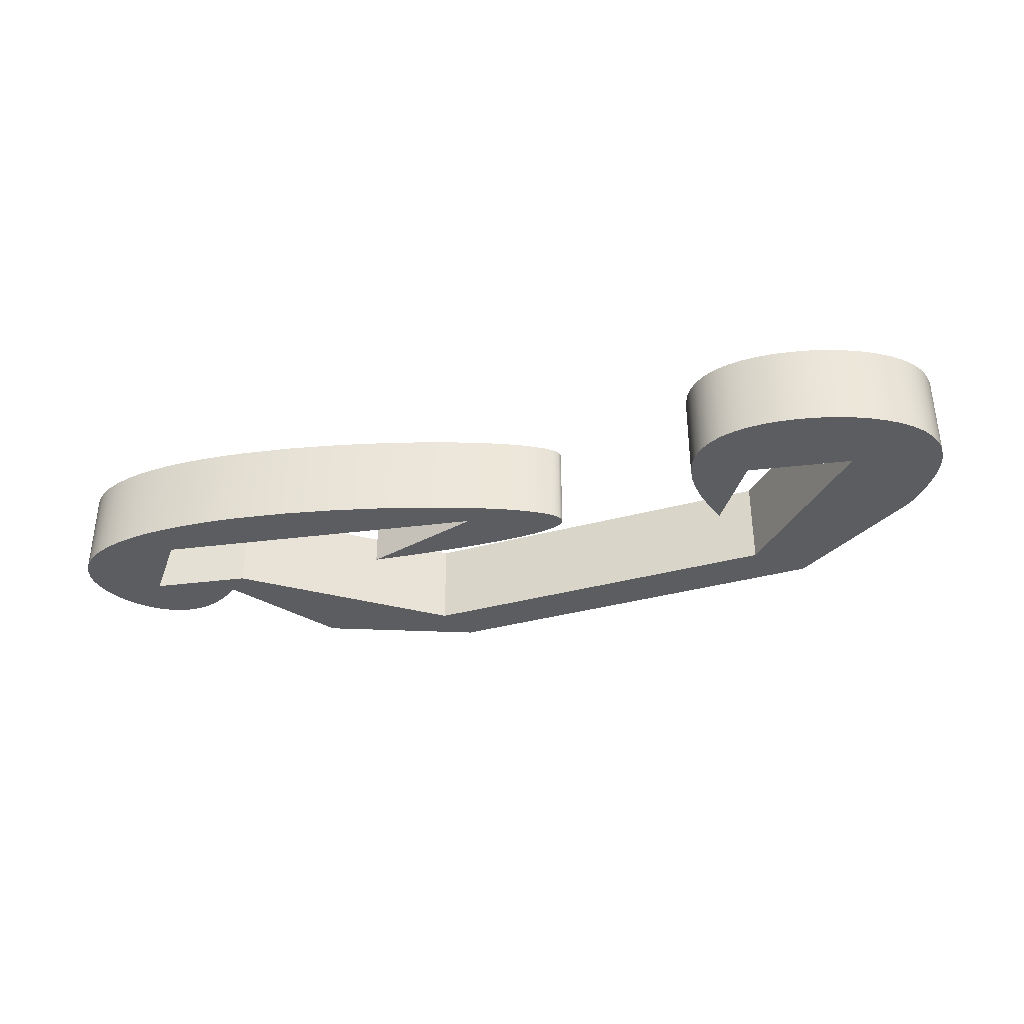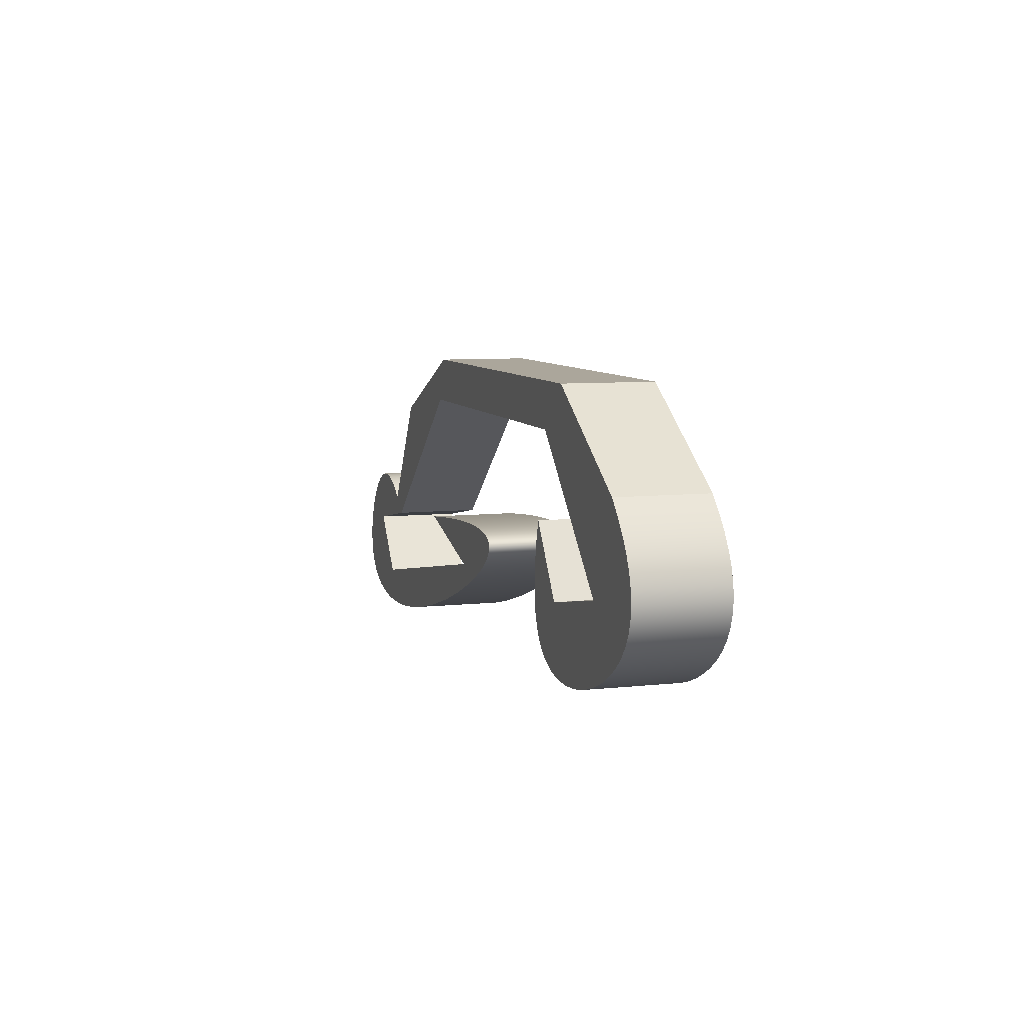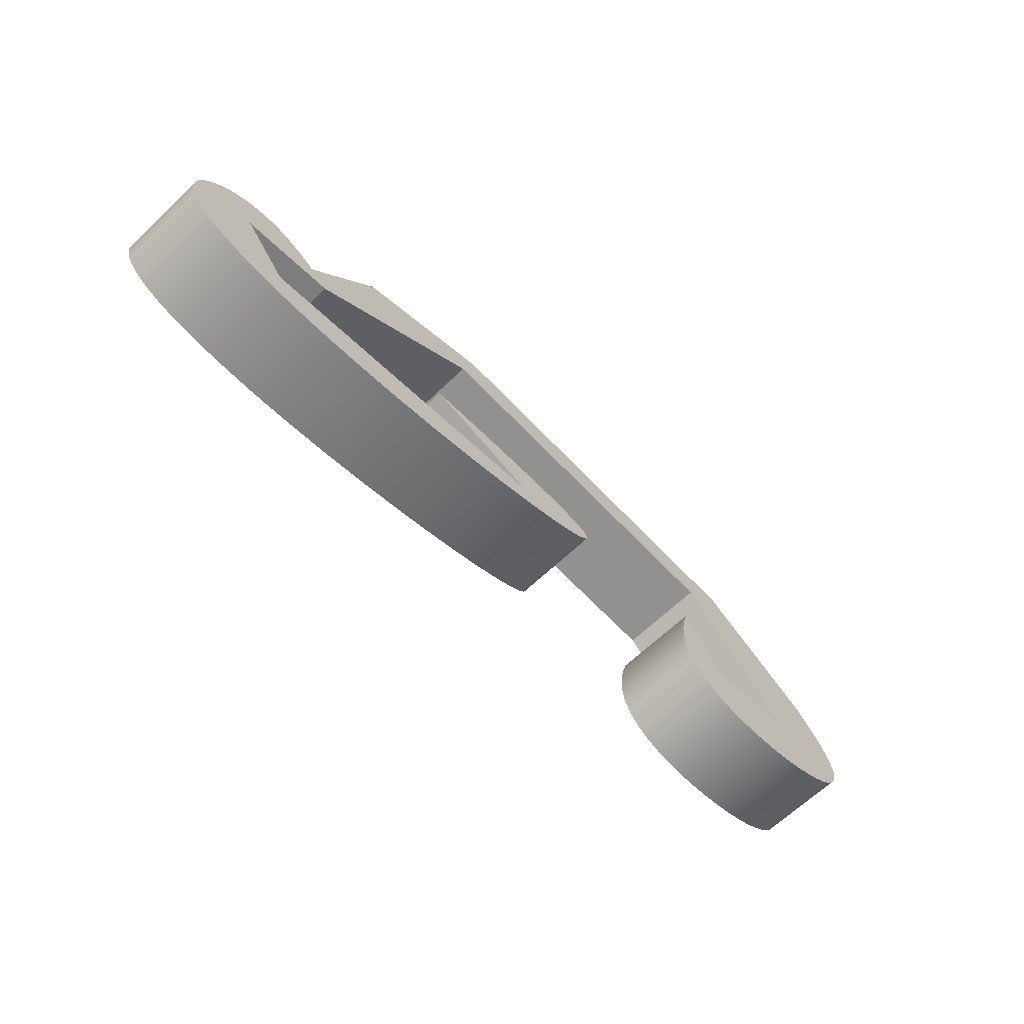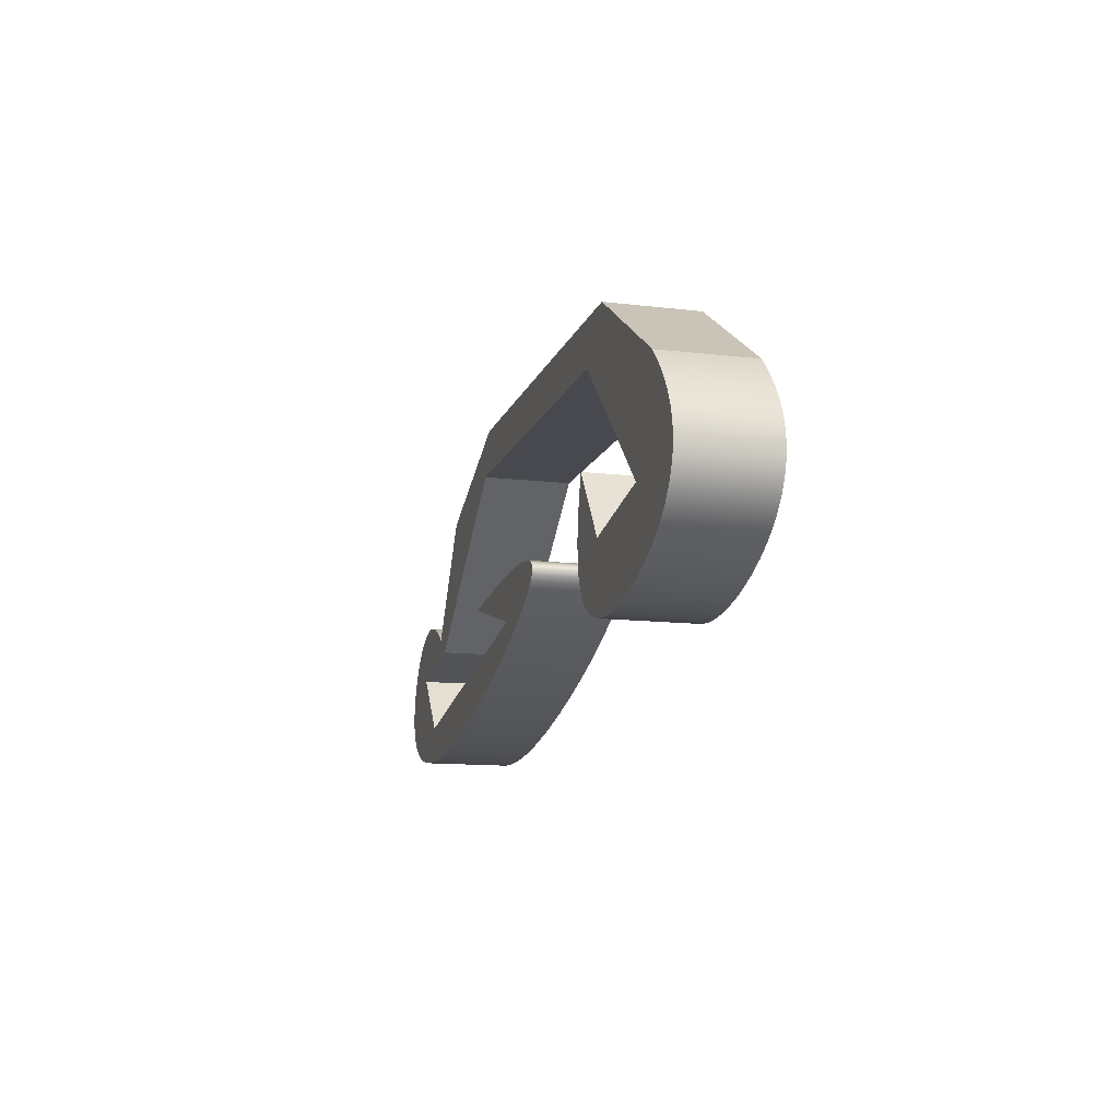
<metadata>
{"format":"obj","ext":"obj","renderer":"f3d","projection":"perspective","resolution":1024,"background":"white","views":[{"elev":-36.1,"azim":-160.3,"up":"+Y"},{"elev":7.9,"azim":-107.0,"up":"+Z"},{"elev":-66.1,"azim":133.6,"up":"+Z"},{"elev":-12.6,"azim":-105.5,"up":"+Z"}]}
</metadata>
<code>
v 135.1 60 180.5
v 150 60 190
v 150 70 190
v 135.1 70 180.5
v 157.2 60 175.4
v 157.8 60 173
v 158.3 60 170.8
v 158.4 60 168.8
v 158.4 60 167
v 158.1 60 165.4
v 157.6 60 164
v 156.8 60 162.9
v 155.9 60 161.9
v 154.7 60 161.1
v 153.3 60 160.5
v 151.7 60 160.1
v 150 60 159.9
v 148.1 60 159.9
v 146.2 60 160
v 144.2 60 160.3
v 142.2 60 160.8
v 140.2 60 161.4
v 138.3 60 162.1
v 136.6 60 163
v 134.9 60 163.9
v 133.5 60 165
v 132.2 60 166.1
v 131.2 60 167.3
v 130.5 60 168.6
v 130.1 60 169.9
v 129.9 60 171.3
v 130 60 172.7
v 130.4 60 174.2
v 131.2 60 175.7
v 132.2 60 177.3
v 133.5 60 178.9
v 135.1 60 180.5
v 135.1 70 180.5
v 133.5 70 178.9
v 132.2 70 177.3
v 131.2 70 175.7
v 130.4 70 174.2
v 130 70 172.7
v 129.9 70 171.3
v 130.1 70 169.9
v 130.5 70 168.6
v 131.2 70 167.3
v 132.2 70 166.1
v 133.5 70 165
v 134.9 70 163.9
v 136.6 70 163
v 138.3 70 162.1
v 140.2 70 161.4
v 142.2 70 160.8
v 144.2 70 160.3
v 146.2 70 160
v 148.1 70 159.9
v 150 70 159.9
v 151.7 70 160.1
v 153.3 70 160.5
v 154.7 70 161.1
v 155.9 70 161.9
v 156.8 70 162.9
v 157.6 70 164
v 158.1 70 165.4
v 158.4 70 167
v 158.4 70 168.8
v 158.3 70 170.8
v 157.8 70 173
v 157.2 70 175.4
v 151.9 60 167.7
v 157.2 60 175.4
v 157.2 70 175.4
v 151.9 70 167.7
v 140 60 170
v 151.9 60 167.7
v 151.9 70 167.7
v 140 70 170
v 155 60 185
v 140 60 170
v 140 70 170
v 155 70 185
v 196.7 60 185
v 155 60 185
v 155 70 185
v 196.7 70 185
v 217.7 60 168.1
v 196.7 60 185
v 196.7 70 185
v 217.7 70 168.1
v 228.6 60 166.1
v 217.7 60 168.1
v 217.7 70 168.1
v 228.6 70 166.1
v 223.1 60 159.4
v 228.6 60 166.1
v 228.6 70 166.1
v 223.1 70 159.4
v 186.2 60 166.1
v 223.1 60 159.4
v 223.1 70 159.4
v 186.2 70 166.1
v 200 60 170
v 186.2 60 166.1
v 186.2 70 166.1
v 200 70 170
v 220 60 170
v 221.1 60 170.8
v 222.2 60 171.4
v 223.3 60 171.9
v 224.4 60 172.3
v 225.5 60 172.4
v 226.6 60 172.5
v 227.6 60 172.3
v 228.6 60 172.1
v 229.7 60 171.7
v 230.6 60 171.1
v 231.6 60 170.4
v 232.5 60 169.7
v 233.3 60 168.8
v 234 60 167.8
v 234.6 60 166.8
v 235.2 60 165.7
v 235.6 60 164.6
v 235.8 60 163.4
v 235.9 60 162.3
v 235.7 60 161.2
v 235.4 60 160.2
v 234.9 60 159.2
v 234.1 60 158.3
v 233.1 60 157.5
v 231.9 60 156.9
v 230.5 60 156.3
v 228.8 60 155.8
v 227 60 155.5
v 224.9 60 155.3
v 222.7 60 155.3
v 220.2 60 155.3
v 217.7 60 155.5
v 215 60 155.8
v 212.2 60 156.2
v 206.5 60 157.2
v 200.6 60 158.6
v 194.9 60 160.2
v 192.2 60 161.1
v 189.6 60 162
v 187.1 60 162.9
v 184.9 60 163.8
v 182.8 60 164.7
v 180.9 60 165.5
v 179.3 60 166.4
v 177.9 60 167.1
v 176.8 60 167.9
v 176 60 168.6
v 175.5 60 169.2
v 175.4 60 169.7
v 175.5 60 170.2
v 176 60 170.6
v 176.9 60 170.9
v 178 60 171.2
v 179.6 60 171.3
v 181.4 60 171.4
v 183.7 60 171.4
v 186.2 60 171.3
v 189.2 60 171.1
v 192.4 60 170.8
v 196 60 170.4
v 200 60 170
v 200 70 170
v 196 70 170.4
v 192.4 70 170.8
v 189.2 70 171.1
v 186.2 70 171.3
v 183.7 70 171.4
v 181.4 70 171.4
v 179.6 70 171.3
v 178 70 171.2
v 176.9 70 170.9
v 176 70 170.6
v 175.5 70 170.2
v 175.4 70 169.7
v 175.5 70 169.2
v 176 70 168.6
v 176.8 70 167.9
v 177.9 70 167.1
v 179.3 70 166.4
v 180.9 70 165.5
v 182.8 70 164.7
v 184.9 70 163.8
v 187.1 70 162.9
v 189.6 70 162
v 192.2 70 161.1
v 194.9 70 160.2
v 200.6 70 158.6
v 206.5 70 157.2
v 212.2 70 156.2
v 215 70 155.8
v 217.7 70 155.5
v 220.2 70 155.3
v 222.7 70 155.3
v 224.9 70 155.3
v 227 70 155.5
v 228.8 70 155.8
v 230.5 70 156.3
v 231.9 70 156.9
v 233.1 70 157.5
v 234.1 70 158.3
v 234.9 70 159.2
v 235.4 70 160.2
v 235.7 70 161.2
v 235.9 70 162.3
v 235.8 70 163.4
v 235.6 70 164.6
v 235.2 70 165.7
v 234.6 70 166.8
v 234 70 167.8
v 233.3 70 168.8
v 232.5 70 169.7
v 231.6 70 170.4
v 230.6 70 171.1
v 229.7 70 171.7
v 228.6 70 172.1
v 227.6 70 172.3
v 226.6 70 172.5
v 225.5 70 172.4
v 224.4 70 172.3
v 223.3 70 171.9
v 222.2 70 171.4
v 221.1 70 170.8
v 220 70 170
v 211.8 60 182.8
v 220 60 170
v 220 70 170
v 211.8 70 182.8
v 195 60 190
v 211.8 60 182.8
v 211.8 70 182.8
v 195 70 190
v 150 60 190
v 195 60 190
v 195 70 190
v 150 70 190
v 150 70 190
v 195 70 190
v 211.8 70 182.8
v 220 70 170
v 221.1 70 170.8
v 222.2 70 171.4
v 223.3 70 171.9
v 224.4 70 172.3
v 225.5 70 172.4
v 226.6 70 172.5
v 227.6 70 172.3
v 228.6 70 172.1
v 229.7 70 171.7
v 230.6 70 171.1
v 231.6 70 170.4
v 232.5 70 169.7
v 233.3 70 168.8
v 234 70 167.8
v 234.6 70 166.8
v 235.2 70 165.7
v 235.6 70 164.6
v 235.8 70 163.4
v 235.9 70 162.3
v 235.7 70 161.2
v 235.4 70 160.2
v 234.9 70 159.2
v 234.1 70 158.3
v 233.1 70 157.5
v 231.9 70 156.9
v 230.5 70 156.3
v 228.8 70 155.8
v 227 70 155.5
v 224.9 70 155.3
v 222.7 70 155.3
v 220.2 70 155.3
v 217.7 70 155.5
v 215 70 155.8
v 212.2 70 156.2
v 206.5 70 157.2
v 200.6 70 158.6
v 194.9 70 160.2
v 192.2 70 161.1
v 189.6 70 162
v 187.1 70 162.9
v 184.9 70 163.8
v 182.8 70 164.7
v 180.9 70 165.5
v 179.3 70 166.4
v 177.9 70 167.1
v 176.8 70 167.9
v 176 70 168.6
v 175.5 70 169.2
v 175.4 70 169.7
v 175.5 70 170.2
v 176 70 170.6
v 176.9 70 170.9
v 178 70 171.2
v 179.6 70 171.3
v 181.4 70 171.4
v 183.7 70 171.4
v 186.2 70 171.3
v 189.2 70 171.1
v 192.4 70 170.8
v 196 70 170.4
v 200 70 170
v 186.2 70 166.1
v 223.1 70 159.4
v 228.6 70 166.1
v 217.7 70 168.1
v 196.7 70 185
v 155 70 185
v 140 70 170
v 151.9 70 167.7
v 157.2 70 175.4
v 157.8 70 173
v 158.3 70 170.8
v 158.4 70 168.8
v 158.4 70 167
v 158.1 70 165.4
v 157.6 70 164
v 156.8 70 162.9
v 155.9 70 161.9
v 154.7 70 161.1
v 153.3 70 160.5
v 151.7 70 160.1
v 150 70 159.9
v 148.1 70 159.9
v 146.2 70 160
v 144.2 70 160.3
v 142.2 70 160.8
v 140.2 70 161.4
v 138.3 70 162.1
v 136.6 70 163
v 134.9 70 163.9
v 133.5 70 165
v 132.2 70 166.1
v 131.2 70 167.3
v 130.5 70 168.6
v 130.1 70 169.9
v 129.9 70 171.3
v 130 70 172.7
v 130.4 70 174.2
v 131.2 70 175.7
v 132.2 70 177.3
v 133.5 70 178.9
v 135.1 70 180.5
v 195 60 190
v 150 60 190
v 135.1 60 180.5
v 133.5 60 178.9
v 132.2 60 177.3
v 131.2 60 175.7
v 130.4 60 174.2
v 130 60 172.7
v 129.9 60 171.3
v 130.1 60 169.9
v 130.5 60 168.6
v 131.2 60 167.3
v 132.2 60 166.1
v 133.5 60 165
v 134.9 60 163.9
v 136.6 60 163
v 138.3 60 162.1
v 140.2 60 161.4
v 142.2 60 160.8
v 144.2 60 160.3
v 146.2 60 160
v 148.1 60 159.9
v 150 60 159.9
v 151.7 60 160.1
v 153.3 60 160.5
v 154.7 60 161.1
v 155.9 60 161.9
v 156.8 60 162.9
v 157.6 60 164
v 158.1 60 165.4
v 158.4 60 167
v 158.4 60 168.8
v 158.3 60 170.8
v 157.8 60 173
v 157.2 60 175.4
v 151.9 60 167.7
v 140 60 170
v 155 60 185
v 196.7 60 185
v 217.7 60 168.1
v 228.6 60 166.1
v 223.1 60 159.4
v 186.2 60 166.1
v 200 60 170
v 196 60 170.4
v 192.4 60 170.8
v 189.2 60 171.1
v 186.2 60 171.3
v 183.7 60 171.4
v 181.4 60 171.4
v 179.6 60 171.3
v 178 60 171.2
v 176.9 60 170.9
v 176 60 170.6
v 175.5 60 170.2
v 175.4 60 169.7
v 175.5 60 169.2
v 176 60 168.6
v 176.8 60 167.9
v 177.9 60 167.1
v 179.3 60 166.4
v 180.9 60 165.5
v 182.8 60 164.7
v 184.9 60 163.8
v 187.1 60 162.9
v 189.6 60 162
v 192.2 60 161.1
v 194.9 60 160.2
v 200.6 60 158.6
v 206.5 60 157.2
v 212.2 60 156.2
v 215 60 155.8
v 217.7 60 155.5
v 220.2 60 155.3
v 222.7 60 155.3
v 224.9 60 155.3
v 227 60 155.5
v 228.8 60 155.8
v 230.5 60 156.3
v 231.9 60 156.9
v 233.1 60 157.5
v 234.1 60 158.3
v 234.9 60 159.2
v 235.4 60 160.2
v 235.7 60 161.2
v 235.9 60 162.3
v 235.8 60 163.4
v 235.6 60 164.6
v 235.2 60 165.7
v 234.6 60 166.8
v 234 60 167.8
v 233.3 60 168.8
v 232.5 60 169.7
v 231.6 60 170.4
v 230.6 60 171.1
v 229.7 60 171.7
v 228.6 60 172.1
v 227.6 60 172.3
v 226.6 60 172.5
v 225.5 60 172.4
v 224.4 60 172.3
v 223.3 60 171.9
v 222.2 60 171.4
v 221.1 60 170.8
v 220 60 170
v 211.8 60 182.8
g ec02fa22-e2bc-11ea-a073-54bf646e7e1f
f 1 2 4
f 4 2 3
g ec040bc6-e2bc-11ea-a657-54bf646e7e1f
f 5 6 70
f 70 6 69
f 69 6 7
f 69 7 68
f 68 7 8
f 68 8 67
f 67 8 9
f 67 9 66
f 66 9 10
f 66 10 65
f 65 10 11
f 65 11 64
f 64 11 12
f 64 12 63
f 63 12 13
f 63 13 62
f 62 13 14
f 62 14 61
f 61 14 15
f 61 15 60
f 60 15 16
f 60 16 59
f 59 16 17
f 59 17 58
f 58 17 18
f 58 18 57
f 57 18 19
f 57 19 56
f 56 19 20
f 56 20 55
f 55 20 21
f 55 21 54
f 54 21 22
f 54 22 53
f 53 22 23
f 53 23 52
f 52 23 24
f 52 24 51
f 51 24 25
f 51 25 50
f 50 25 26
f 50 26 49
f 49 26 27
f 49 27 48
f 48 27 28
f 48 28 47
f 47 28 29
f 47 29 46
f 46 29 30
f 46 30 45
f 45 30 31
f 45 31 44
f 44 31 32
f 44 32 43
f 43 32 33
f 43 33 42
f 42 33 34
f 42 34 41
f 41 34 35
f 41 35 40
f 40 35 36
f 40 36 39
f 39 36 37
f 39 37 38
g ec051d80-e2bc-11ea-bd7d-54bf646e7e1f
f 71 72 74
f 74 72 73
g ec060824-e2bc-11ea-96c4-54bf646e7e1f
f 75 76 78
f 78 76 77
g ec0719b0-e2bc-11ea-92bd-54bf646e7e1f
f 79 80 82
f 82 80 81
g ec080446-e2bc-11ea-825b-54bf646e7e1f
f 83 84 86
f 86 84 85
g ec08eee4-e2bc-11ea-8c25-54bf646e7e1f
f 87 88 90
f 90 88 89
g ec0a27a4-e2bc-11ea-8cdb-54bf646e7e1f
f 91 92 94
f 94 92 93
g ec0b878a-e2bc-11ea-83ea-54bf646e7e1f
f 95 96 98
f 98 96 97
g ec0d35a4-e2bc-11ea-bec0-54bf646e7e1f
f 99 100 102
f 102 100 101
g ec0ee3a8-e2bc-11ea-8734-54bf646e7e1f
f 103 104 106
f 106 104 105
g ec1091da-e2bc-11ea-b2cf-54bf646e7e1f
f 107 108 230
f 230 108 229
f 229 108 109
f 229 109 228
f 228 109 110
f 228 110 227
f 227 110 111
f 227 111 226
f 226 111 112
f 226 112 225
f 225 112 113
f 225 113 224
f 224 113 114
f 224 114 223
f 223 114 115
f 223 115 222
f 222 115 116
f 222 116 221
f 221 116 117
f 221 117 220
f 220 117 118
f 220 118 219
f 219 118 119
f 219 119 218
f 218 119 120
f 218 120 217
f 217 120 121
f 217 121 216
f 216 121 122
f 216 122 215
f 215 122 123
f 215 123 214
f 214 123 124
f 214 124 213
f 213 124 125
f 213 125 212
f 212 125 126
f 212 126 211
f 211 126 127
f 211 127 210
f 210 127 128
f 210 128 209
f 209 128 129
f 209 129 208
f 208 129 130
f 208 130 207
f 207 130 131
f 207 131 206
f 206 131 132
f 206 132 205
f 205 132 133
f 205 133 204
f 204 133 134
f 204 134 203
f 203 134 135
f 203 135 202
f 202 135 136
f 202 136 201
f 201 136 137
f 201 137 200
f 200 137 138
f 200 138 199
f 199 138 139
f 199 139 198
f 198 139 140
f 198 140 197
f 197 140 141
f 197 141 196
f 196 141 142
f 196 142 195
f 195 142 143
f 195 143 194
f 194 143 144
f 194 144 193
f 193 144 145
f 193 145 192
f 192 145 146
f 192 146 191
f 191 146 147
f 191 147 190
f 190 147 148
f 190 148 189
f 189 148 149
f 189 149 188
f 188 149 150
f 188 150 187
f 187 150 151
f 187 151 186
f 186 151 152
f 186 152 185
f 185 152 153
f 185 153 184
f 184 153 154
f 184 154 183
f 183 154 155
f 183 155 182
f 182 155 156
f 182 156 181
f 181 156 157
f 181 157 180
f 180 157 158
f 180 158 179
f 179 158 159
f 179 159 178
f 178 159 160
f 178 160 177
f 177 160 161
f 177 161 176
f 176 161 162
f 176 162 175
f 175 162 163
f 175 163 174
f 174 163 164
f 174 164 173
f 173 164 165
f 173 165 172
f 172 165 166
f 172 166 171
f 171 166 167
f 171 167 170
f 170 167 168
f 170 168 169
g ec124022-e2bc-11ea-9a15-54bf646e7e1f
f 231 232 234
f 234 232 233
g ec139fe6-e2bc-11ea-a5a0-54bf646e7e1f
f 235 236 238
f 238 236 237
g ec152710-e2bc-11ea-b822-54bf646e7e1f
f 239 240 242
f 242 240 241
g ec165f94-e2bc-11ea-a476-54bf646e7e1f
f 348 243 313
f 313 243 244
f 313 244 312
f 312 244 245
f 312 245 246
f 247 257 246
f 246 257 258
f 246 258 259
f 257 247 256
f 256 247 248
f 256 248 255
f 255 248 249
f 255 249 254
f 254 249 250
f 254 250 253
f 253 250 251
f 253 251 252
f 246 259 310
f 310 259 260
f 310 260 261
f 261 262 310
f 310 262 263
f 310 263 264
f 310 264 309
f 309 264 265
f 309 265 266
f 266 267 309
f 309 267 268
f 309 268 269
f 269 270 309
f 309 270 271
f 309 271 272
f 272 273 309
f 309 273 274
f 309 274 275
f 275 276 309
f 309 276 277
f 309 277 278
f 278 279 309
f 309 279 280
f 309 280 281
f 281 282 309
f 309 282 283
f 309 283 308
f 308 283 284
f 308 284 285
f 285 286 308
f 308 286 287
f 308 287 288
f 288 289 308
f 308 289 290
f 308 290 291
f 291 292 308
f 308 292 303
f 308 303 304
f 303 292 302
f 302 292 293
f 302 293 301
f 301 293 294
f 301 294 300
f 300 294 295
f 300 295 299
f 299 295 296
f 299 296 298
f 298 296 297
f 304 305 308
f 308 305 306
f 308 306 307
f 310 311 246
f 246 311 312
f 348 313 347
f 347 313 314
f 347 314 346
f 346 314 345
f 345 314 344
f 344 314 343
f 343 314 342
f 342 314 341
f 341 314 340
f 340 314 339
f 339 314 338
f 338 314 315
f 338 315 337
f 337 315 336
f 336 315 335
f 335 315 334
f 334 315 322
f 334 322 323
f 316 317 315
f 315 317 318
f 315 318 319
f 319 320 315
f 315 320 321
f 315 321 322
f 324 332 323
f 323 332 333
f 323 333 334
f 332 324 331
f 331 324 325
f 331 325 330
f 330 325 329
f 329 325 326
f 329 326 327
f 327 328 329
g ec17bf9a-e2bc-11ea-b397-54bf646e7e1f
f 350 386 349
f 349 386 387
f 349 387 454
f 454 387 453
f 453 387 388
f 453 388 389
f 350 351 386
f 386 351 352
f 386 352 385
f 385 352 353
f 385 353 354
f 354 355 385
f 385 355 356
f 385 356 357
f 357 358 385
f 385 358 359
f 385 359 360
f 360 361 385
f 385 361 384
f 384 361 362
f 384 362 363
f 363 364 384
f 384 364 365
f 384 365 377
f 377 365 376
f 376 365 366
f 376 366 367
f 376 367 375
f 375 367 368
f 375 368 374
f 374 368 369
f 374 369 370
f 371 372 370
f 370 372 373
f 370 373 374
f 377 378 384
f 384 378 379
f 384 379 380
f 380 381 384
f 384 381 382
f 384 382 383
f 390 435 389
f 389 435 436
f 389 436 437
f 391 416 390
f 390 416 417
f 390 417 418
f 392 393 391
f 391 393 394
f 391 394 395
f 395 396 391
f 391 396 407
f 391 407 408
f 396 397 407
f 407 397 406
f 406 397 398
f 406 398 405
f 405 398 399
f 405 399 404
f 404 399 400
f 404 400 403
f 403 400 401
f 403 401 402
f 408 409 391
f 391 409 410
f 391 410 411
f 411 412 391
f 391 412 413
f 391 413 414
f 414 415 391
f 391 415 416
f 418 419 390
f 390 419 420
f 390 420 421
f 421 422 390
f 390 422 423
f 390 423 424
f 424 425 390
f 390 425 426
f 390 426 427
f 427 428 390
f 390 428 429
f 390 429 430
f 430 431 390
f 390 431 432
f 390 432 433
f 433 434 390
f 390 434 435
f 437 438 389
f 389 438 439
f 389 439 440
f 389 440 453
f 453 440 441
f 453 441 442
f 453 442 452
f 452 442 443
f 452 443 451
f 451 443 444
f 451 444 450
f 450 444 445
f 450 445 449
f 449 445 446
f 449 446 448
f 448 446 447

</code>
